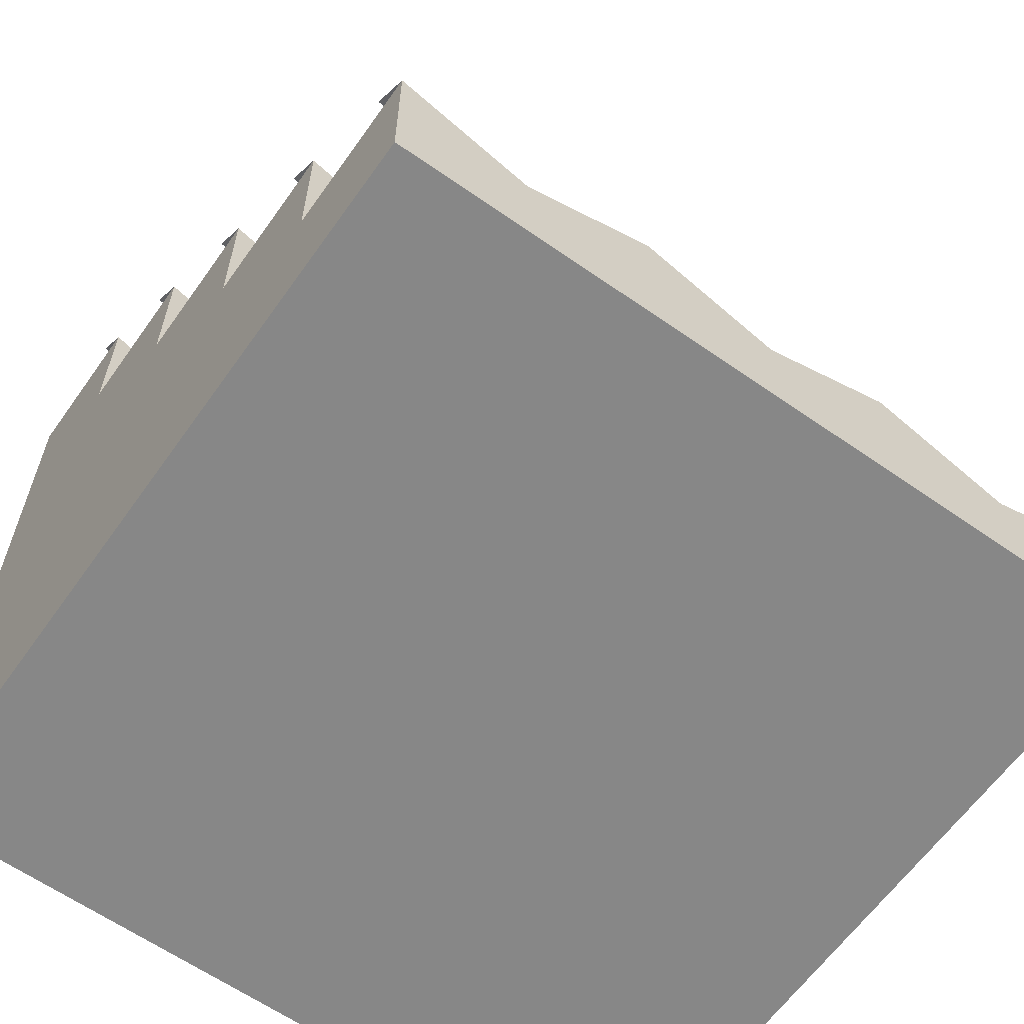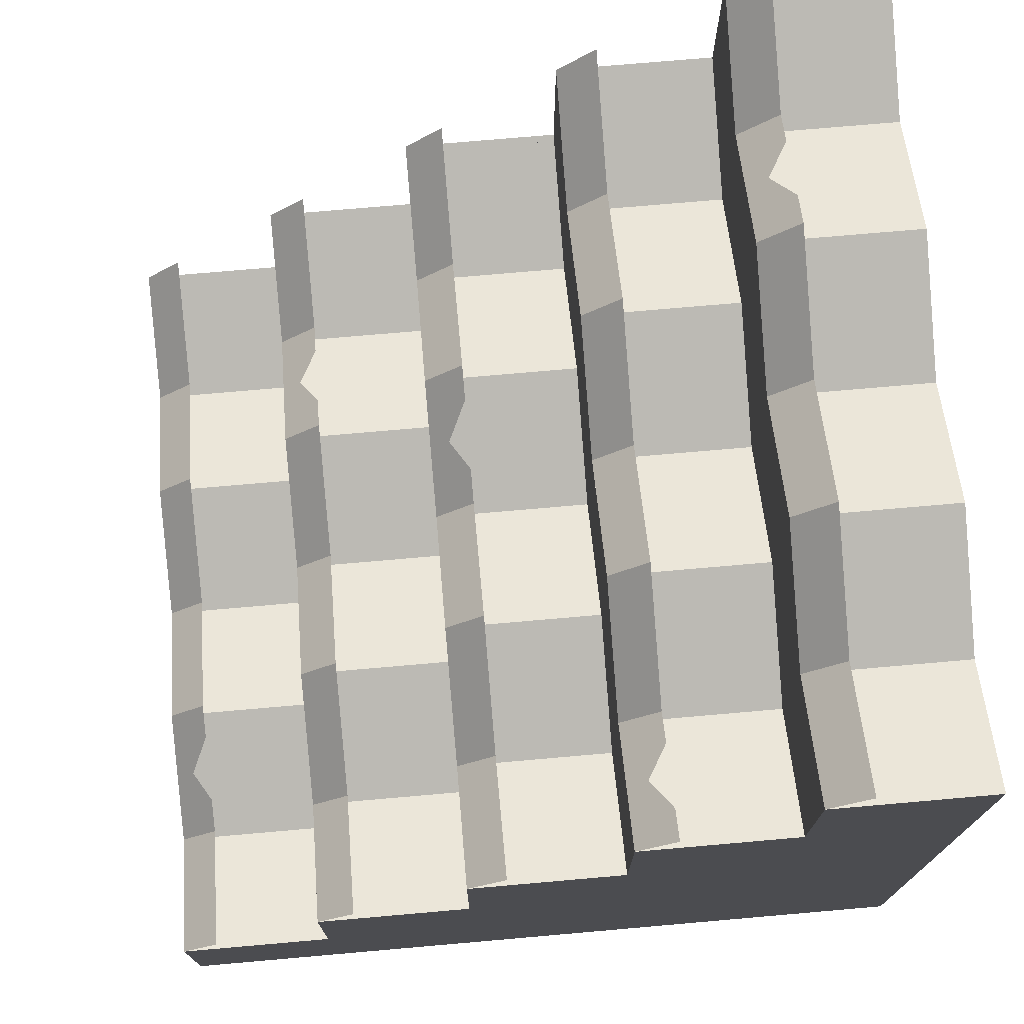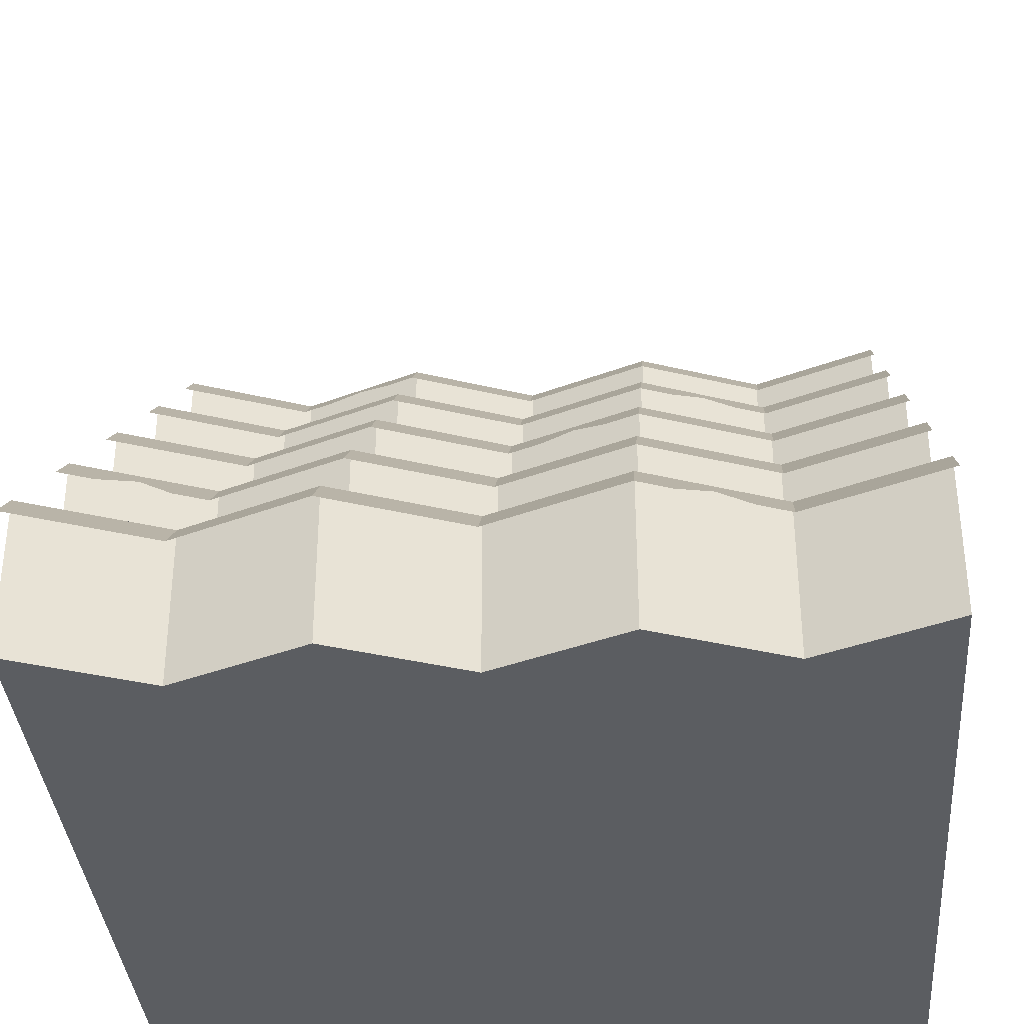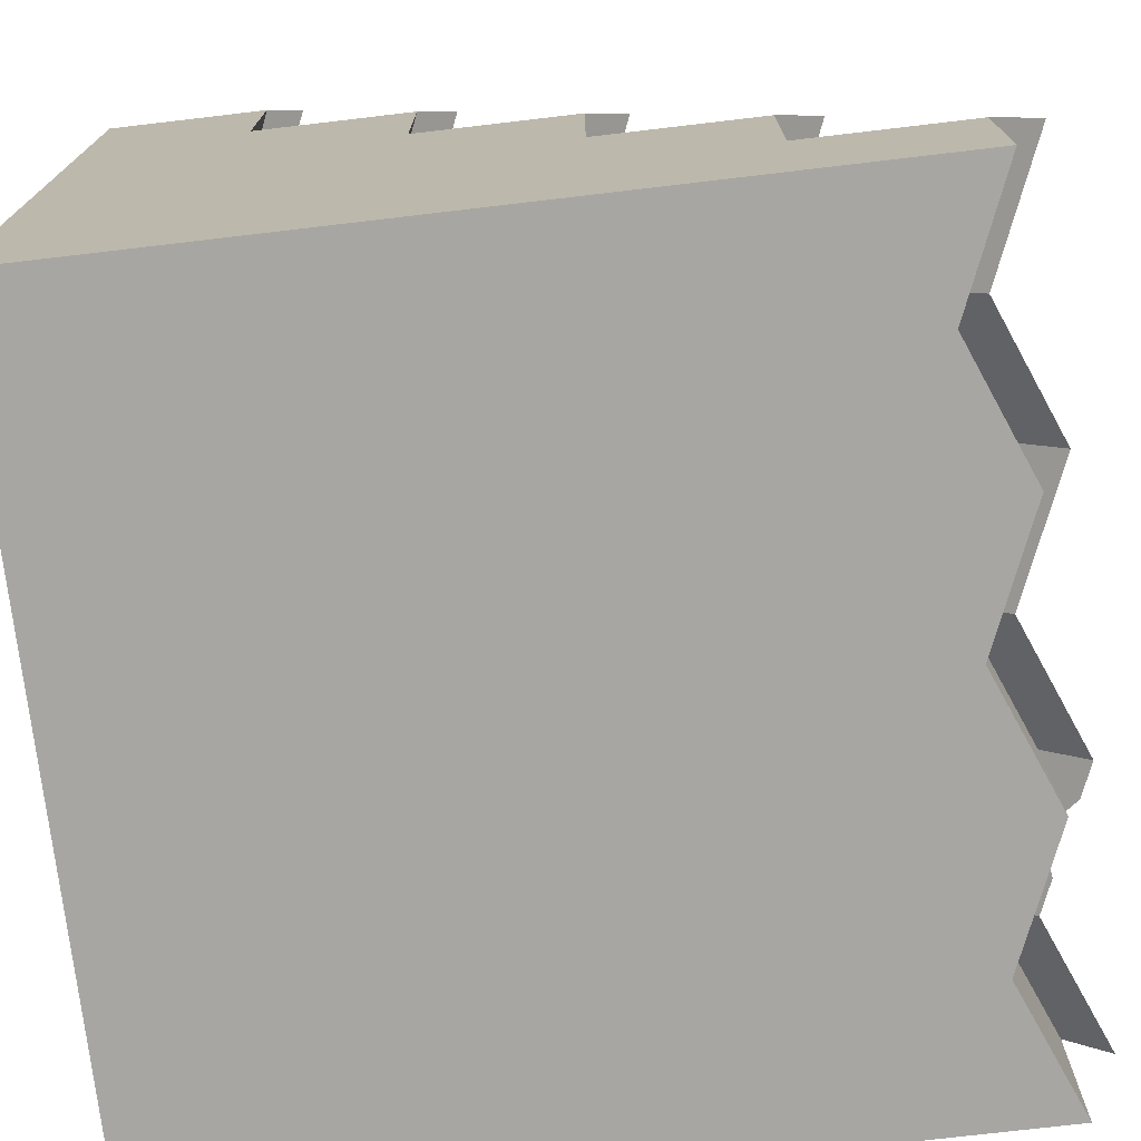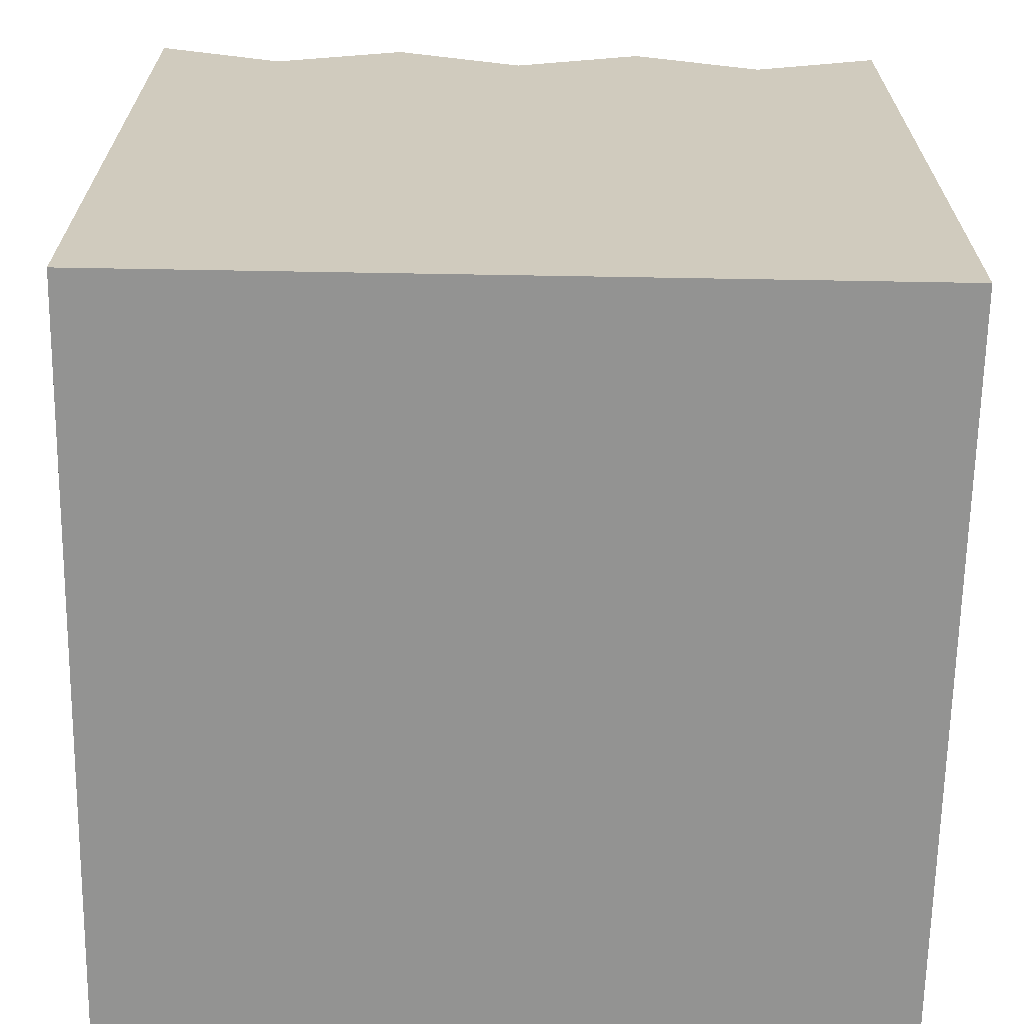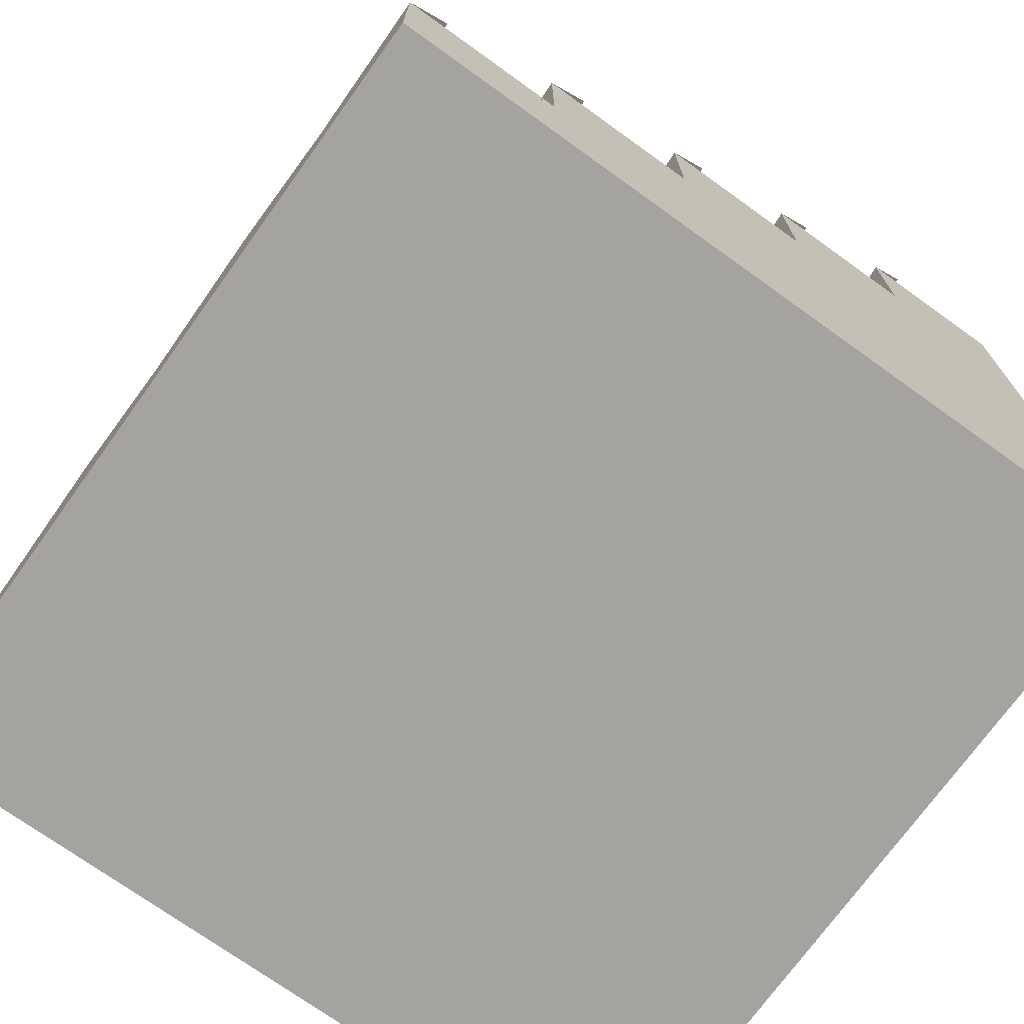
<metadata>
{"format":"obj","ext":"obj","renderer":"f3d","projection":"perspective","resolution":1024,"background":"white","views":[{"elev":-62.5,"azim":144.7,"up":"+Z"},{"elev":74.3,"azim":-95.0,"up":"+Z"},{"elev":-36.0,"azim":4.5,"up":"+Y"},{"elev":-74.1,"azim":-83.3,"up":"+Y"},{"elev":-66.6,"azim":-1.0,"up":"+Z"},{"elev":-72.9,"azim":-125.7,"up":"+Z"}]}
</metadata>
<code>
g cliff_steps_stone
v 0.1667 0.2 0.3
v 0.1667 0.4 0.3
v 0.3333 0.2 0.2315
v 0.3333 0.4 0.2315
v -0.1667 0.6 -0.1
v -0.3333 0.6 -0.1685
v -0.1667 0.8 -0.1
v -0.3333 0.8 -0.1685
v -1.155e-13 0.6 -0.1685
v -1.155e-13 0.8 -0.1685
v -0.5 0.4 0.1
v -0.5 0.6 0.1
v -0.3333 0.4 0.0315
v -0.3333 0.6 0.0315
v 0.5 0 0.5
v 0.3333 0 0.4315
v 0.5 0.2 0.5
v 0.3333 0.2 0.4315
v -0.3333 0 0.4315
v -0.5 0 0.5
v -0.3333 0.2 0.4315
v -0.5 0.2 0.5
v -0.5 0 -0.5
v 0.5 0 -0.5
v -0.5 1 -0.5
v 0.5 1 -0.5
v 0.5 0.8 -0.3
v 0.3333 0.8 -0.3685
v 0.5 1 -0.3
v 0.3333 1 -0.3685
v -0.3333 0.8 -0.3685
v -0.5 0.8 -0.3
v -0.3333 1 -0.3685
v -0.5 1 -0.3
v 0.5 0.6 -0.1
v 0.3333 0.6 -0.1685
v 0.5 0.8 -0.1
v 0.3333 0.8 -0.1685
v 0.5 0.4 0.1
v 0.3333 0.4 0.0315
v 0.5 0.6 0.1
v 0.3333 0.6 0.0315
v -0.1667 0.8 -0.3
v -0.1667 1 -0.3
v -0.1667 0.2 0.3
v -0.1667 0.4 0.3
v -2.368e-13 0.2 0.2315
v -2.368e-13 0.4 0.2315
v 0.5 0.2 0.3
v 0.5 0.4 0.3
v 0.1667 0 0.5
v 0.1667 0.2 0.5
v -0.5 0.6 -0.1
v -0.5 0.2 0.3
v -0.5 0.4 0.3
v -0.5 0.8 -0.1
v 0.1667 0.4 0.1
v -1.733e-13 0.4 0.0315
v 0.1667 0.6 0.1
v -1.733e-13 0.6 0.0315
v -0.3333 0.2 0.2315
v -0.3333 0.4 0.2315
v -0.1667 0.4 0.1
v -0.1667 0.6 0.1
v 0.1667 0.8 -0.3
v -5.198e-14 0.8 -0.3685
v 0.1667 1 -0.3
v -5.198e-14 1 -0.3685
v 0.1667 0.6 -0.1
v 0.1667 0.8 -0.1
v -0.1667 0 0.5
v -0.1667 0.2 0.5
v -3.003e-13 0 0.4315
v -3.003e-13 0.2 0.4315
v 0.1667 0.75 -0.05
v -1.271e-13 0.75 -0.1185
v 0.5 0.55 0.15
v 0.3333 0.55 0.0815
v -0.1667 0.95 -0.25
v -6.93e-14 0.95 -0.3185
v 0.1667 0.55 0.15
v -0.1667 0.55 0.15
v -1.906e-13 0.55 0.0815
v -0.3333 0.35 0.2815
v -0.375 0.35 0.2986
v -0.4167 0.375 0.2908
v -0.5 0.35 0.35
v -0.4583 0.35 0.3329
v -0.3333 0.95 -0.3185
v -0.5 0.95 -0.25
v 0.5 0.95 -0.25
v 0.3333 0.95 -0.3185
v 0.5 0.35 0.35
v 0.3333 0.35 0.2815
v -0.1667 0.35 0.35
v -2.541e-13 0.35 0.2815
v 0.1667 0.15 0.55
v -3.119e-13 0.15 0.4815
v -0.1667 0.15 0.55
v -0.3333 0.15 0.4815
v 0.3333 0.15 0.4815
v 0.2917 0.15 0.4986
v 0.25 0.175 0.4908
v 0.2083 0.15 0.5329
v -0.3333 0.75 -0.1185
v -0.5 0.75 -0.05
v -0.3333 0.55 0.0815
v 0.08333 0.575 0.09075
v 0.125 0.55 0.1329
v 0.04167 0.55 0.09863
v -0.5 0.15 0.55
v 0.5 0.15 0.55
v -0.25 0.975 -0.3093
v -0.2083 0.95 -0.2671
v -0.2917 0.95 -0.3014
v 0.1667 0.95 -0.25
v 0.1667 0.35 0.35
v -0.5 0.55 0.15
v -0.1667 0.75 -0.05
v 0.5 0.75 -0.05
v 0.3333 0.75 -0.1185
v 0.2917 0.75 -0.1014
v 0.25 0.775 -0.1092
v 0.2083 0.75 -0.06713
f 3 2 1
f 2 3 4
f 7 6 5
f 6 7 8
f 9 7 5
f 7 9 10
f 13 12 11
f 12 13 14
f 17 16 15
f 16 17 18
f 21 20 19
f 20 21 22
f 25 24 23
f 24 25 26
f 29 28 27
f 28 29 30
f 33 32 31
f 32 33 34
f 37 36 35
f 36 37 38
f 41 40 39
f 40 41 42
f 44 31 43
f 31 44 33
f 47 46 45
f 46 47 48
f 50 3 49
f 3 50 4
f 16 52 51
f 52 16 18
f 20 25 23
f 25 20 32
f 32 20 53
f 53 20 11
f 11 20 54
f 54 20 22
f 55 11 54
f 12 53 11
f 56 32 53
f 34 25 32
f 29 24 26
f 24 29 27
f 24 27 15
f 15 27 35
f 35 27 37
f 15 35 39
f 39 35 41
f 15 39 49
f 49 39 50
f 15 49 17
f 59 58 57
f 58 59 60
f 61 55 54
f 55 61 62
f 64 13 63
f 13 64 14
f 67 66 65
f 66 67 68
f 70 9 69
f 9 70 10
f 46 61 45
f 61 46 62
f 40 59 57
f 59 40 42
f 72 19 71
f 19 72 21
f 36 70 69
f 70 36 38
f 66 44 43
f 44 66 68
f 15 23 24
f 23 15 16
f 23 16 51
f 23 51 73
f 23 73 71
f 23 71 19
f 23 19 20
f 73 72 71
f 72 73 74
f 2 47 1
f 47 2 48
f 28 67 65
f 67 28 30
f 52 73 51
f 73 52 74
f 58 64 63
f 64 58 60
f 6 56 53
f 56 6 8
f 28 37 27
f 37 28 38
f 38 28 65
f 38 65 70
f 70 65 66
f 70 66 10
f 10 66 43
f 10 43 7
f 7 43 31
f 7 31 8
f 8 31 32
f 8 32 56
f 26 30 29
f 30 26 25
f 30 25 68
f 30 68 67
f 68 25 44
f 44 25 33
f 33 25 34
f 40 50 39
f 50 40 4
f 4 40 57
f 4 57 2
f 2 57 58
f 2 58 48
f 48 58 63
f 48 63 46
f 46 63 13
f 46 13 62
f 62 13 11
f 62 11 55
f 10 75 70
f 75 10 76
f 42 77 41
f 77 42 78
f 80 44 79
f 44 80 68
f 42 81 78
f 81 42 59
f 83 64 82
f 64 83 60
f 62 85 84
f 85 62 86
f 55 86 62
f 87 86 55
f 86 87 88
f 3 17 49
f 17 3 18
f 18 3 1
f 18 1 52
f 52 1 47
f 52 47 74
f 74 47 45
f 74 45 72
f 72 45 61
f 72 61 21
f 21 61 54
f 21 54 22
f 33 90 89
f 90 33 34
f 30 91 29
f 91 30 92
f 4 93 50
f 93 4 94
f 62 95 46
f 95 62 84
f 96 46 95
f 46 96 48
f 74 97 52
f 97 74 98
f 98 72 99
f 72 98 74
f 21 99 72
f 99 21 100
f 18 102 101
f 102 18 103
f 52 103 18
f 97 103 52
f 103 97 104
f 8 106 105
f 106 8 56
f 14 82 64
f 82 14 107
f 60 81 59
f 81 60 108
f 81 108 109
f 108 60 110
f 110 60 83
f 21 111 100
f 111 21 22
f 18 112 17
f 112 18 101
f 33 79 44
f 79 33 113
f 79 113 114
f 113 33 115
f 115 33 89
f 30 116 92
f 116 30 67
f 4 117 94
f 117 4 2
f 14 118 107
f 118 14 12
f 48 117 2
f 117 48 96
f 36 41 35
f 41 36 42
f 42 36 69
f 42 69 59
f 59 69 9
f 59 9 60
f 60 9 5
f 60 5 64
f 64 5 6
f 64 6 14
f 14 6 53
f 14 53 12
f 68 116 67
f 116 68 80
f 76 7 119
f 7 76 10
f 38 120 37
f 120 38 121
f 8 119 7
f 119 8 105
f 38 122 121
f 122 38 123
f 70 123 38
f 75 123 70
f 123 75 124

</code>
